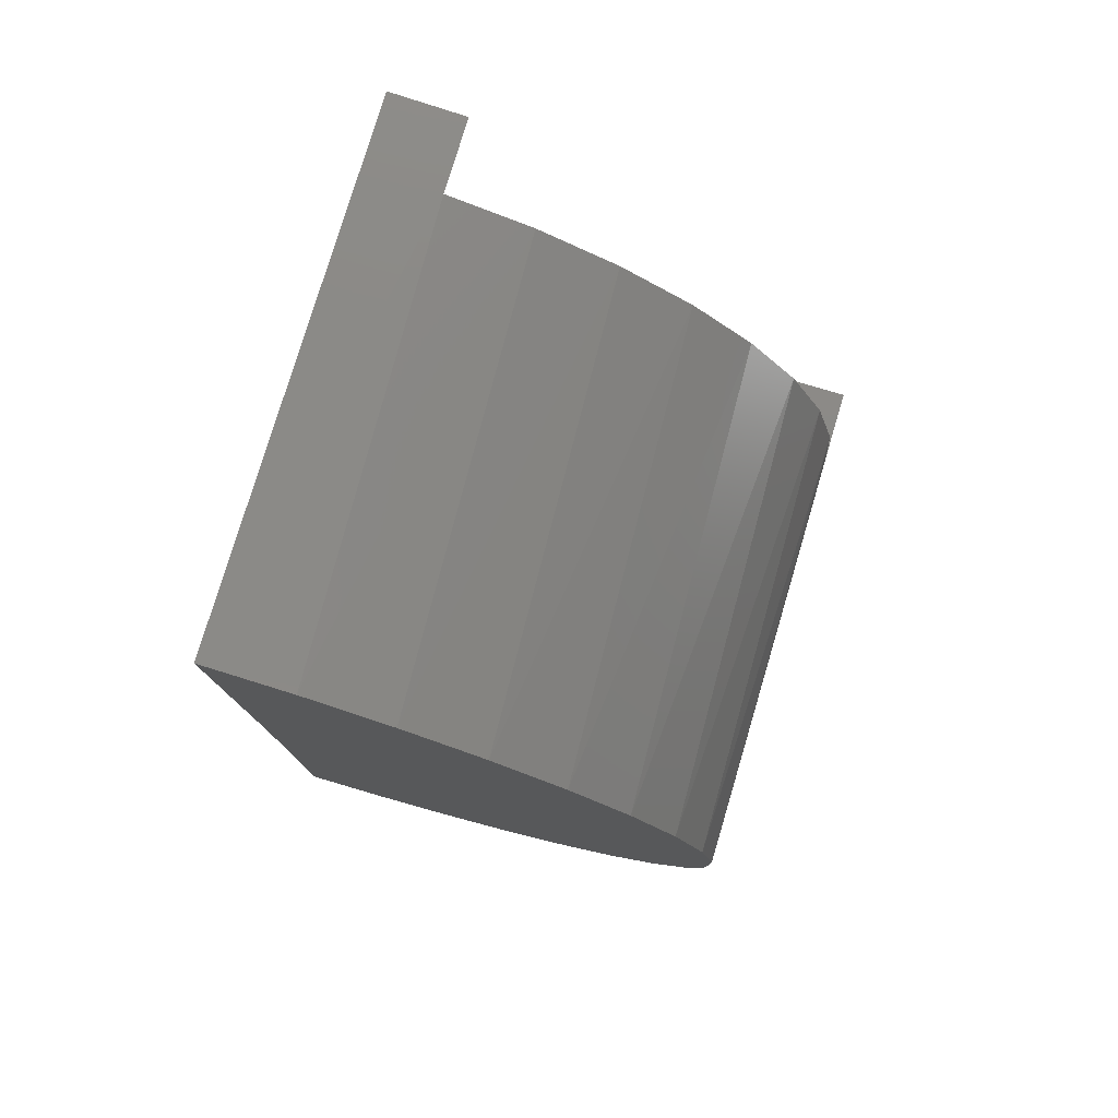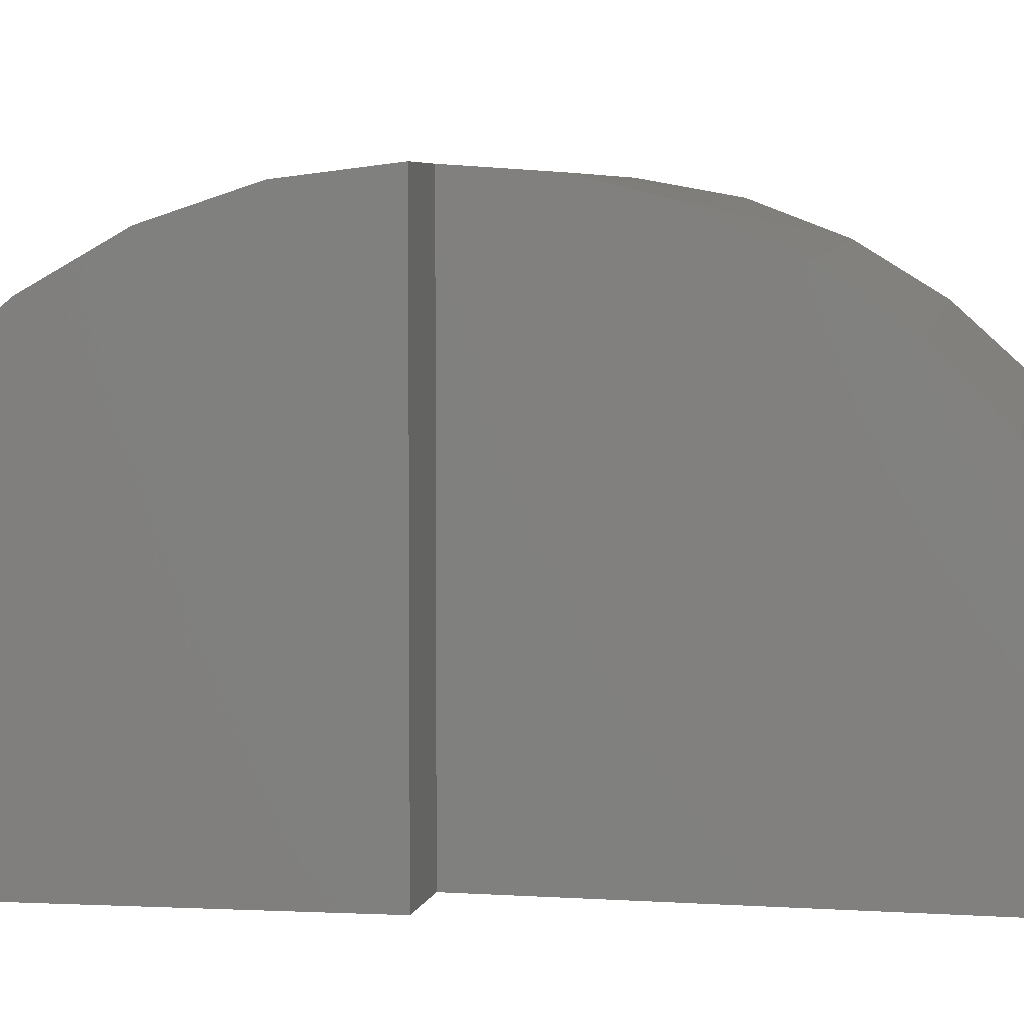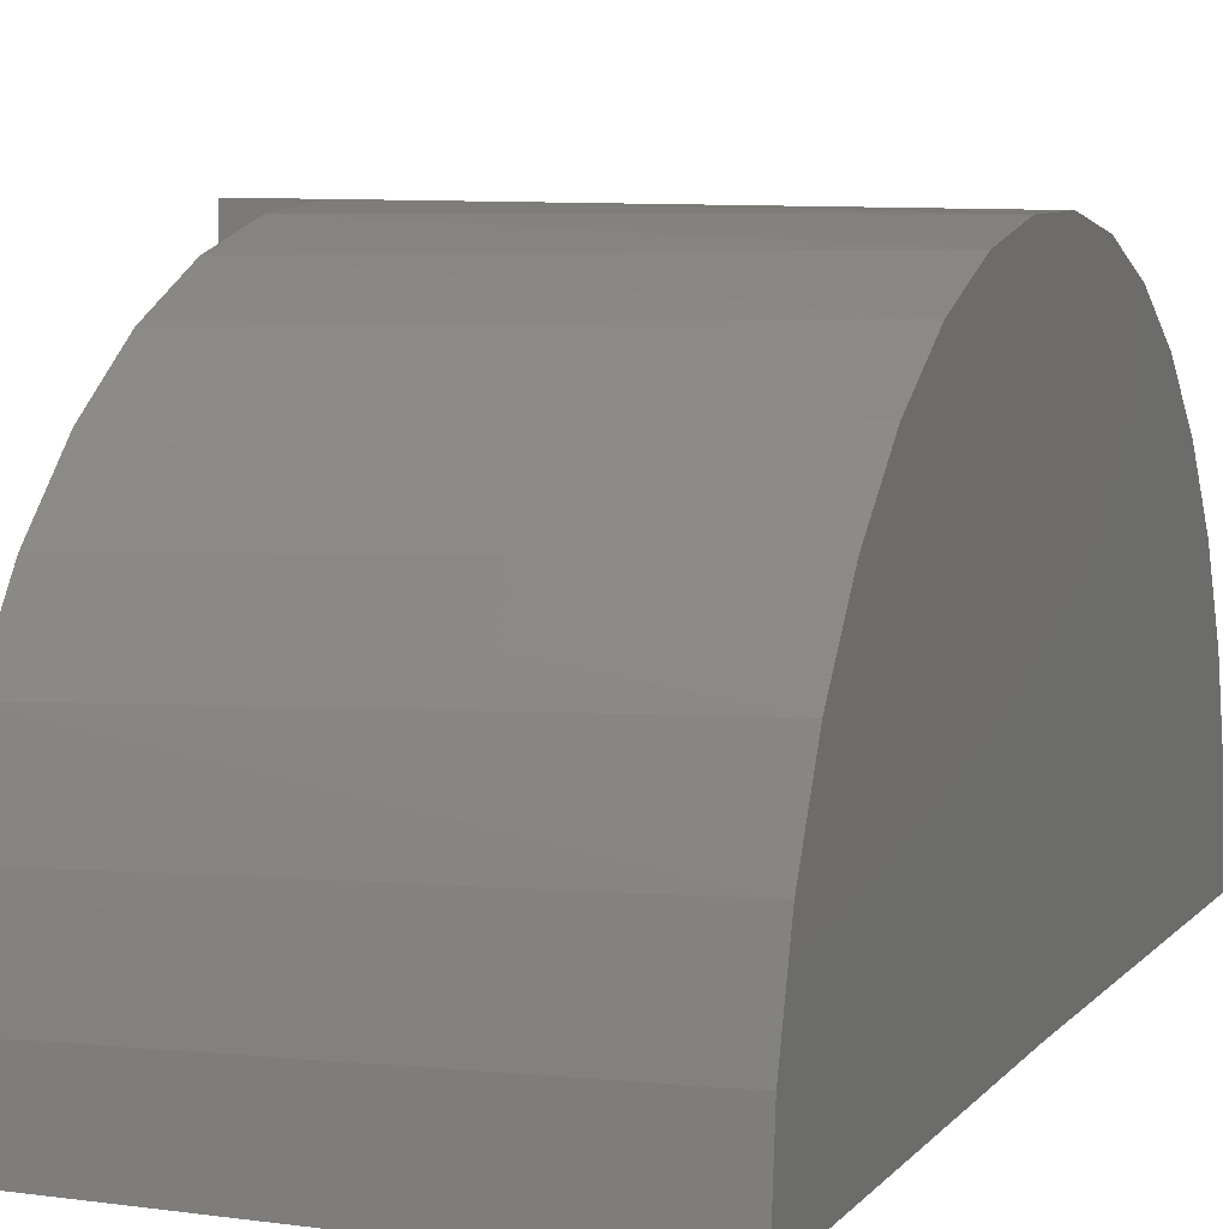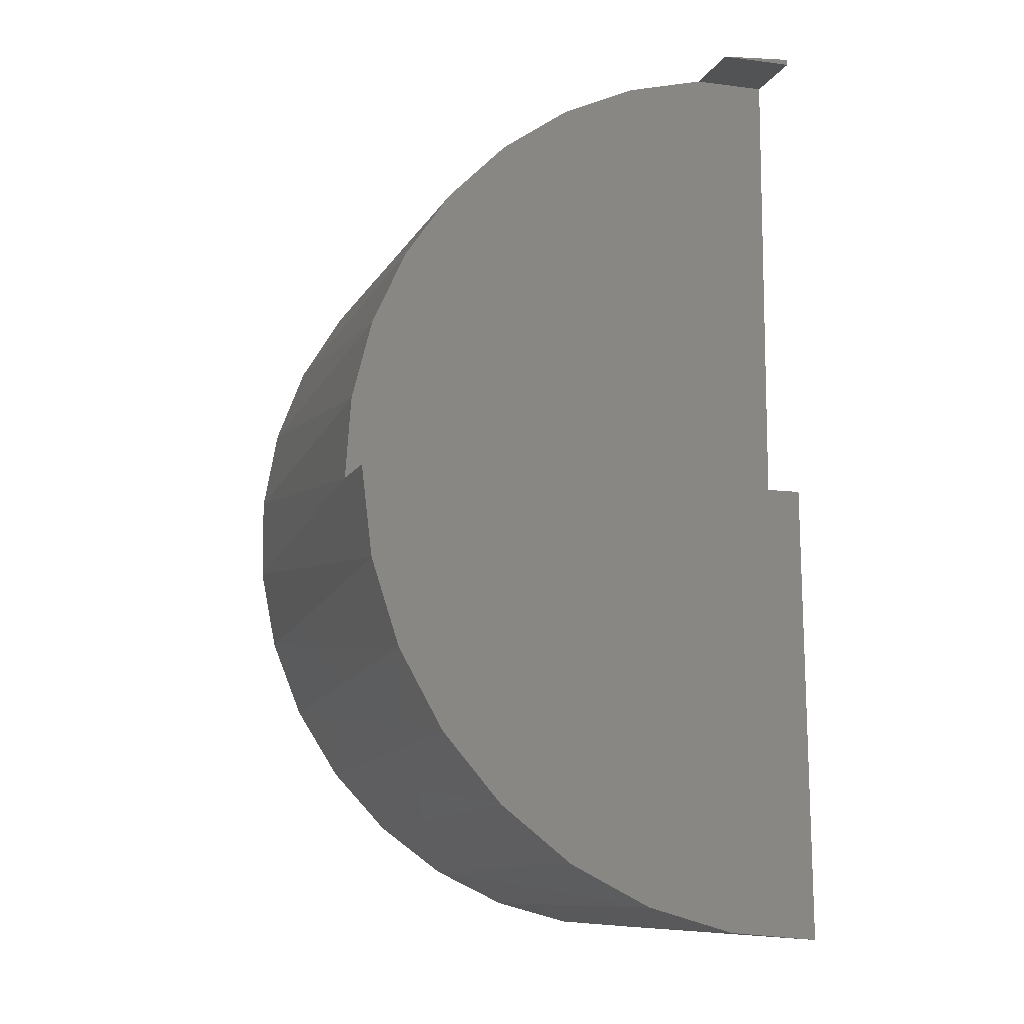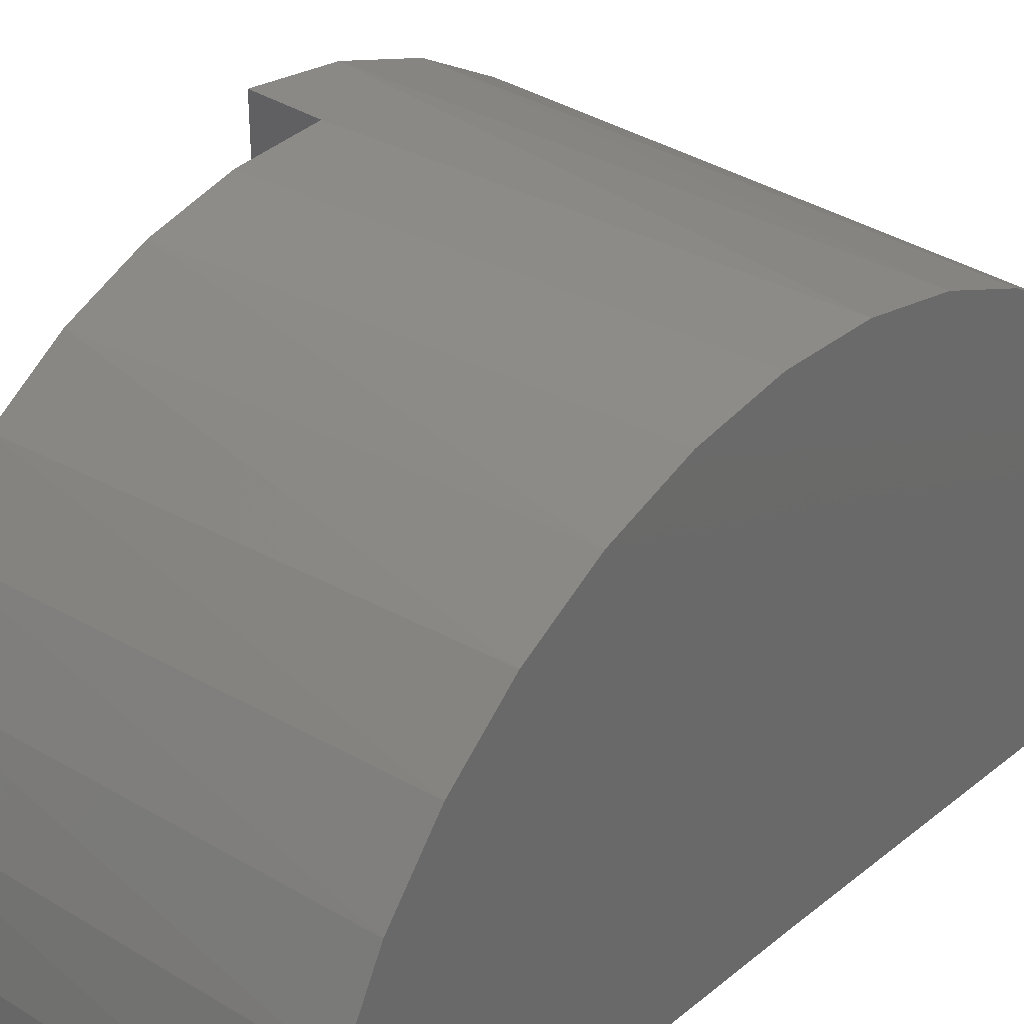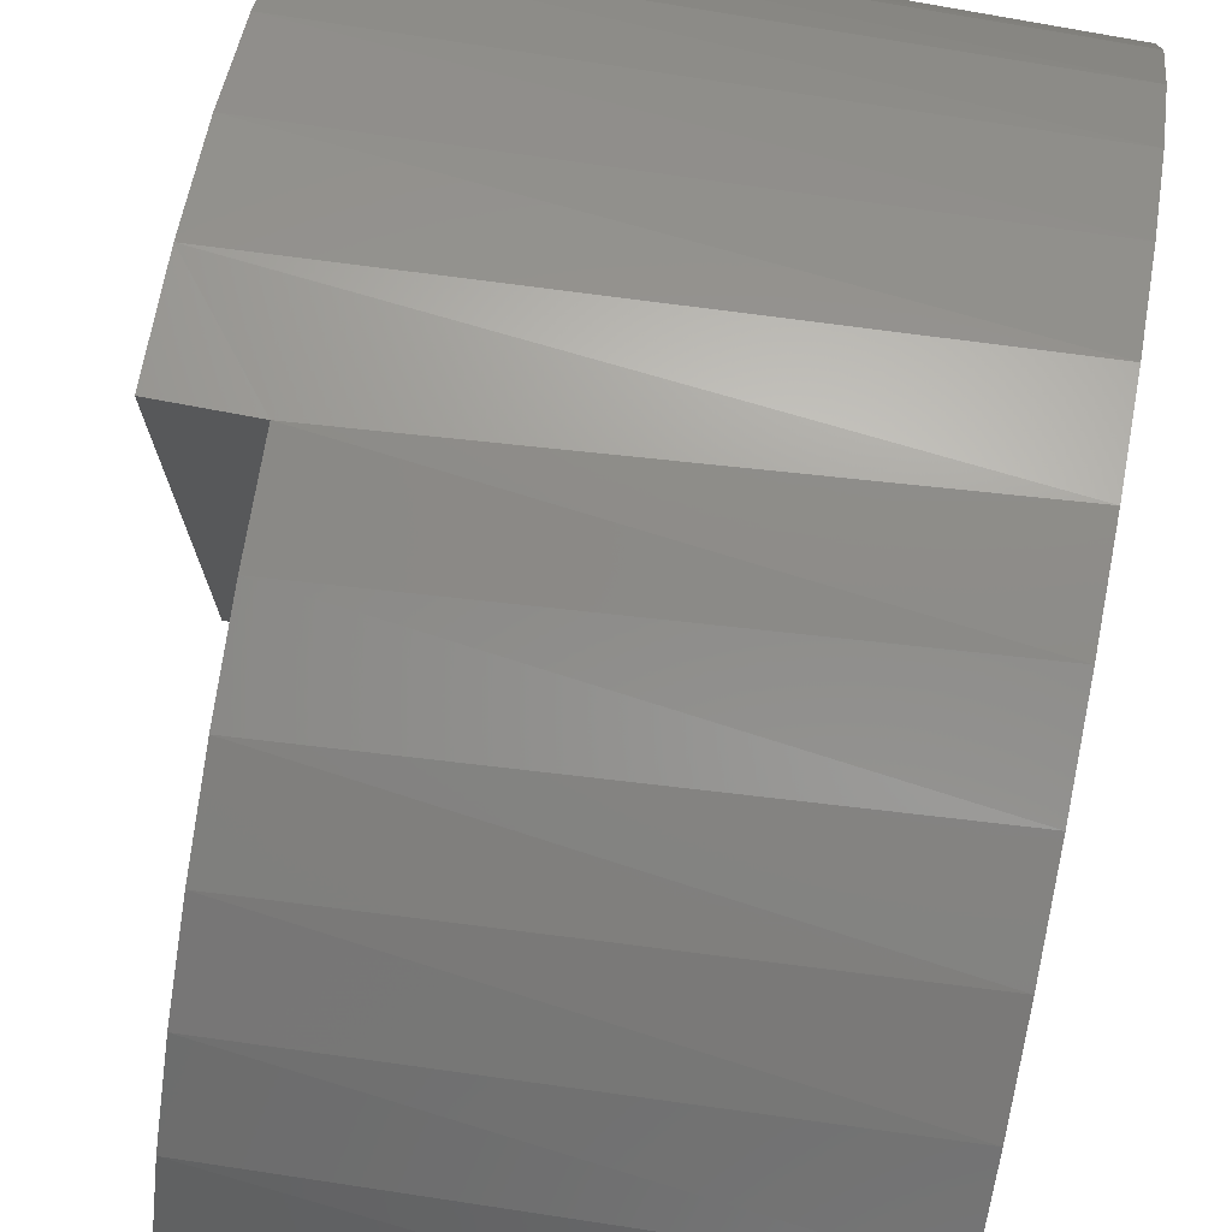
<metadata>
{"format":"stl","ext":"stl","renderer":"f3d","projection":"perspective","resolution":1024,"background":"white","views":[{"elev":78.6,"azim":-73.3,"up":"+Y"},{"elev":4.9,"azim":102.1,"up":"+Z"},{"elev":7.9,"azim":-158.7,"up":"+Z"},{"elev":-10.2,"azim":72.1,"up":"+Y"},{"elev":33.4,"azim":-138.1,"up":"+Z"},{"elev":75.4,"azim":-169.4,"up":"+Z"}]}
</metadata>
<code>
# stl→obj: 44 verts, 84 faces
v 0.0625 0.06563 -1.646e-17
v 0.1037 0.06563 0
v 0.0625 0.06563 0.04173
v 0.1037 0.06563 0.04173
v 0.0625 -0.2031 0.2663
v 0.1037 -0.2031 0.2663
v 0.0625 -0.2031 0
v 0.1037 -0.2031 -6.99e-05
v 0.0625 -0.1975 0
v 0.0625 0.05396 0.08799
v 0.0625 0.03423 0.1314
v 0.0625 0.00707 0.1707
v 0.0625 -0.02665 0.2044
v 0.0625 -0.06585 0.2316
v 0.0625 -0.1093 0.2513
v 0.0625 -0.1555 0.263
v 0.1037 -0.2547 0.2601
v 0.1037 -0.3041 0.2441
v 0.1037 -0.3494 0.2188
v 0.1037 -0.3889 0.1852
v 0.1037 -0.4212 0.1445
v 0.1037 -0.445 0.09834
v 0.1037 -0.4594 0.04845
v 0.1037 -0.4638 -0.003282
v 0.1037 0.06891 0
v -0.1896 -0.1744 0.2654
v -0.1896 -0.2238 0.2651
v -0.1896 -0.4469 0.09352
v -0.1896 -0.4253 0.1379
v -0.1896 -0.396 0.1776
v -0.1896 -0.3598 0.2112
v -0.1896 -0.3181 0.2375
v -0.1896 -0.2722 0.2557
v -0.1896 -0.1259 0.2566
v -0.1896 -0.07976 0.239
v -0.1896 -0.0377 0.2131
v -0.1896 -0.001125 0.18
v -0.1896 0.02871 0.1407
v -0.1896 0.05079 0.09658
v -0.1896 0.06434 0.04913
v -0.1896 0.06891 0
v -0.1896 -0.4638 -0.003282
v -0.1896 -0.4598 0.04591
v -0.1896 -0.1975 0
f 1 2 3
f 3 2 4
f 5 6 7
f 7 6 8
f 9 1 3
f 7 9 3
f 7 3 10
f 7 10 11
f 7 11 12
f 7 12 13
f 7 13 14
f 7 14 15
f 7 15 16
f 7 16 5
f 8 6 17
f 8 17 18
f 8 18 19
f 8 19 20
f 8 20 21
f 8 21 22
f 8 22 23
f 8 23 24
f 2 25 4
f 5 26 27
f 5 16 26
f 23 22 28
f 29 28 22
f 22 21 29
f 30 29 21
f 21 20 30
f 31 30 20
f 20 19 31
f 32 31 19
f 19 18 32
f 33 32 18
f 18 17 33
f 34 26 16
f 16 15 34
f 35 34 15
f 15 14 35
f 36 35 14
f 14 13 36
f 37 36 13
f 13 12 37
f 38 37 12
f 12 11 38
f 39 38 11
f 11 10 39
f 40 39 10
f 3 40 10
f 41 40 3
f 41 3 4
f 41 4 25
f 6 5 17
f 17 5 27
f 17 27 33
f 42 24 43
f 43 24 23
f 43 23 28
f 2 1 25
f 25 1 41
f 41 1 9
f 41 9 44
f 44 9 7
f 8 24 7
f 7 24 42
f 7 42 44
f 33 27 26
f 43 28 39
f 43 39 40
f 43 40 41
f 43 41 44
f 43 44 42
f 26 34 33
f 33 34 35
f 33 35 32
f 32 35 36
f 32 36 31
f 31 36 37
f 31 37 30
f 30 37 38
f 30 38 29
f 29 38 39
f 29 39 28

</code>
